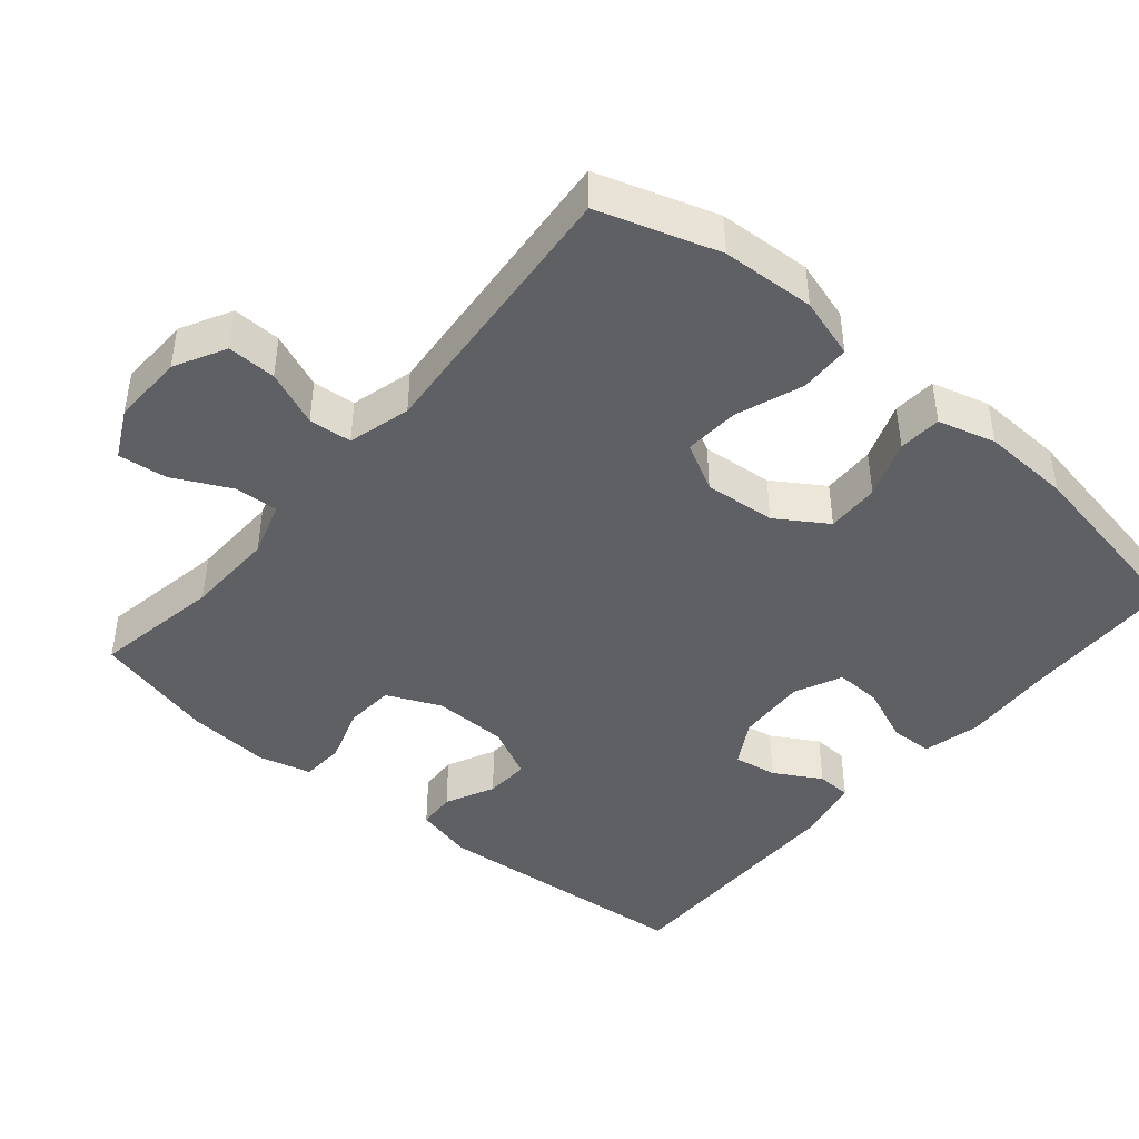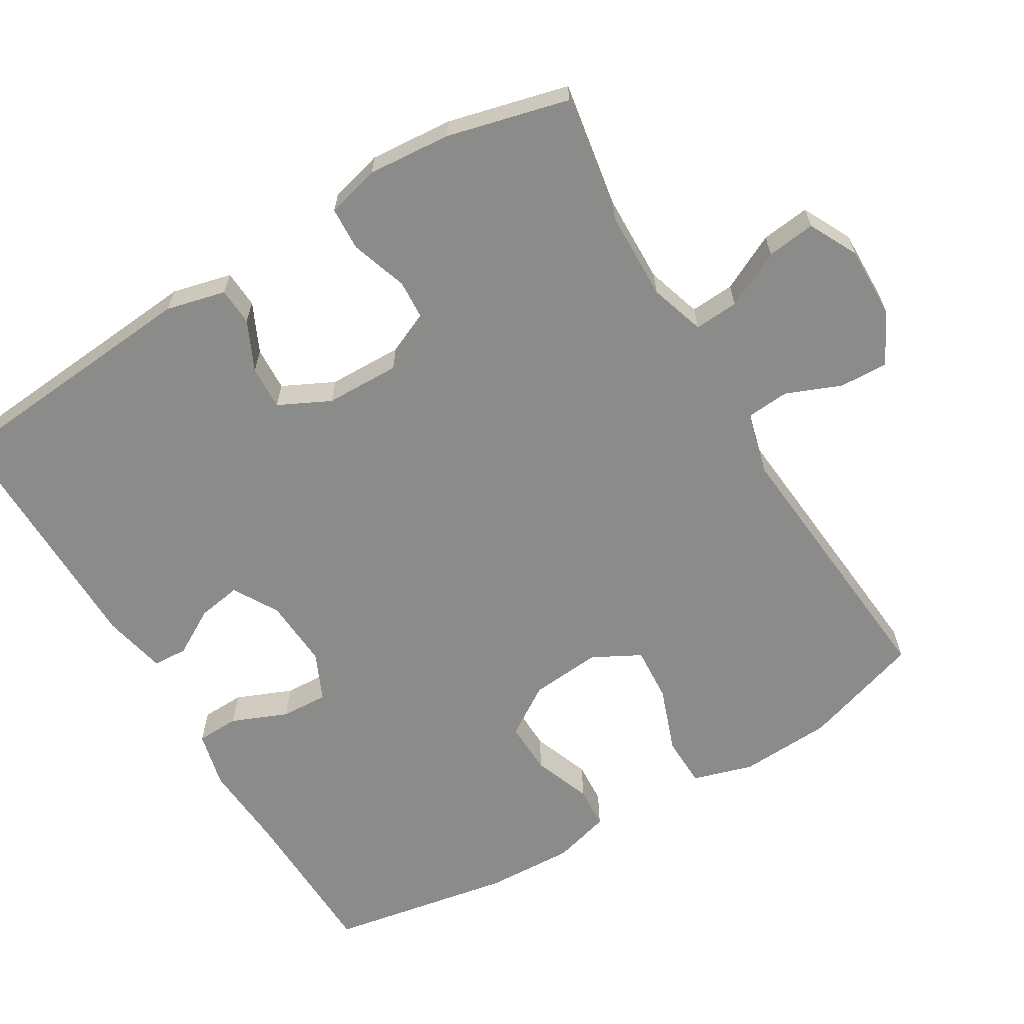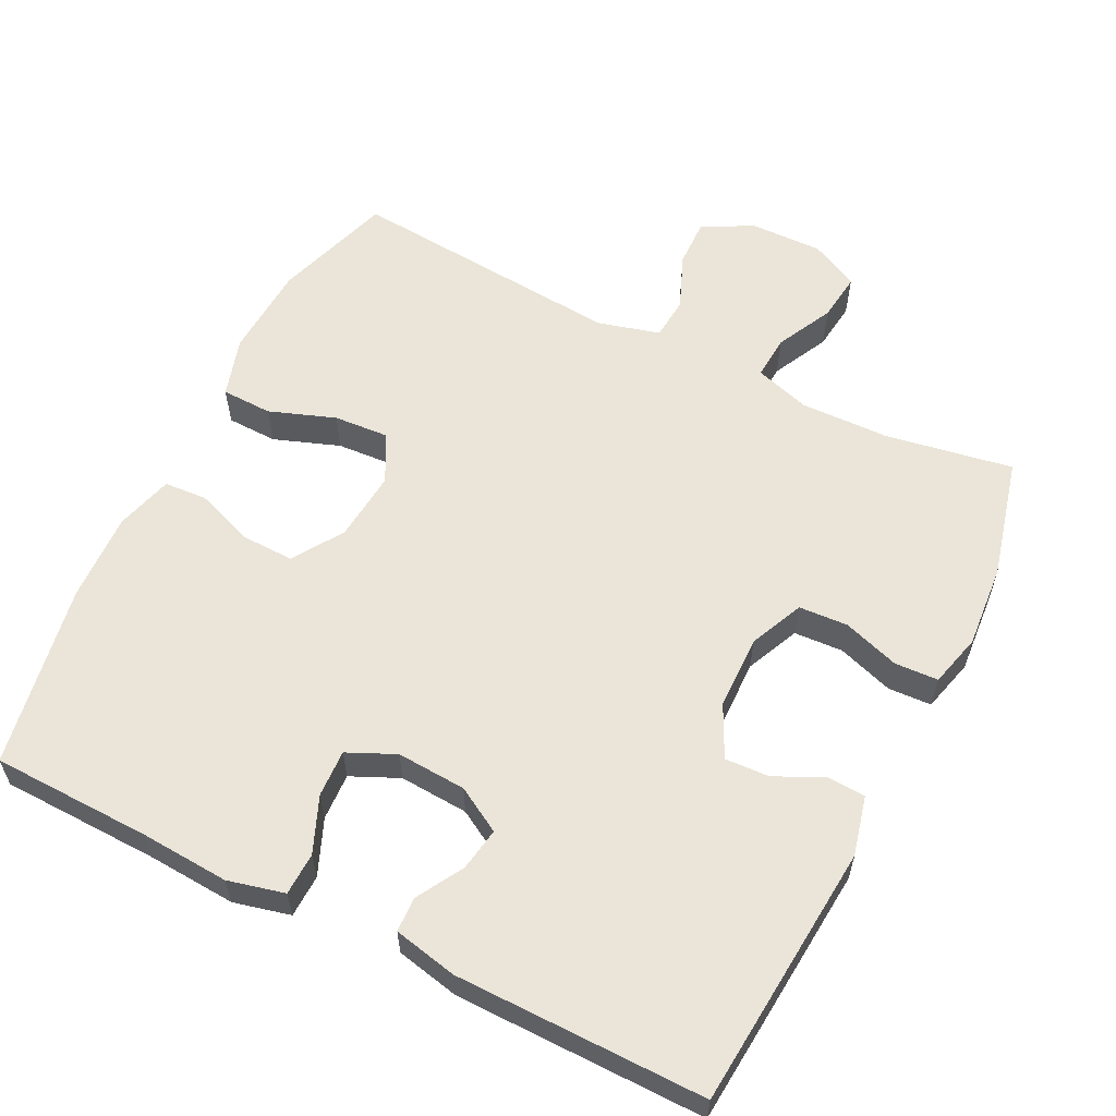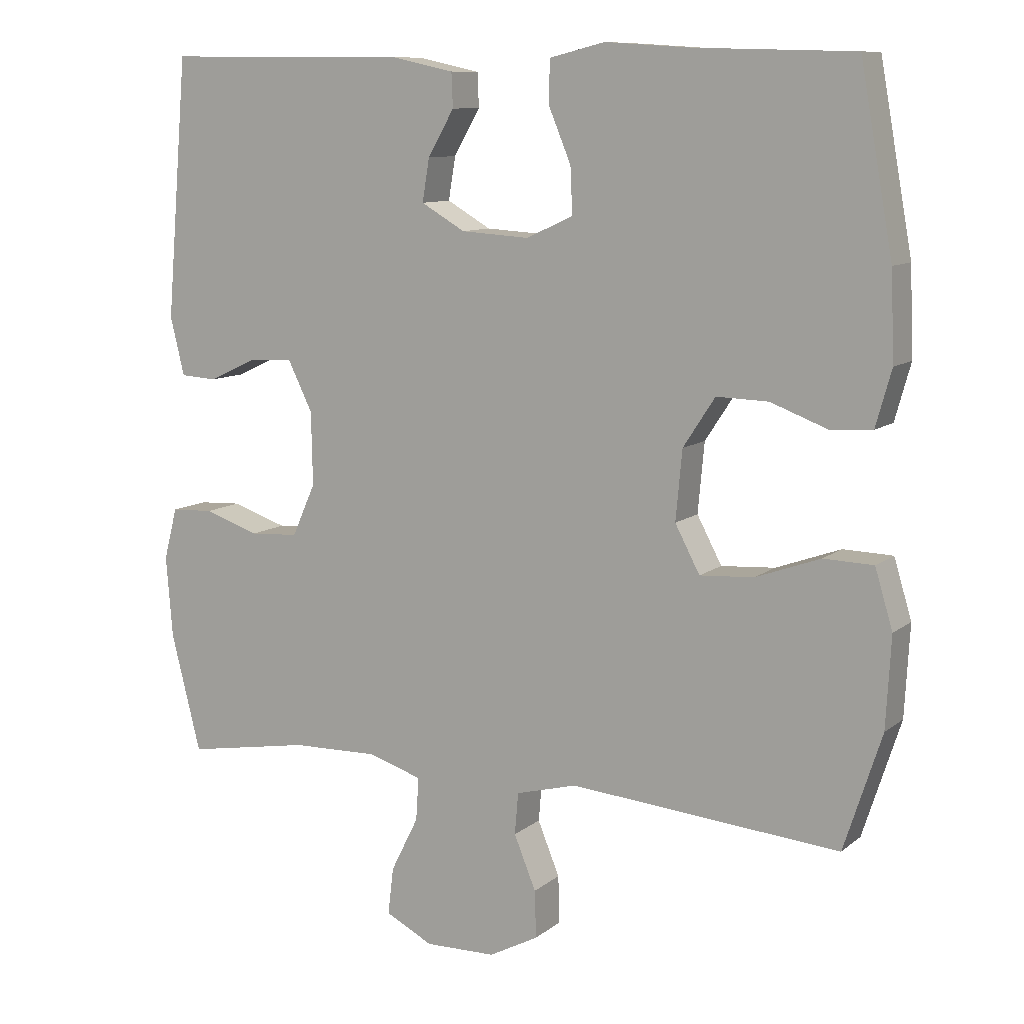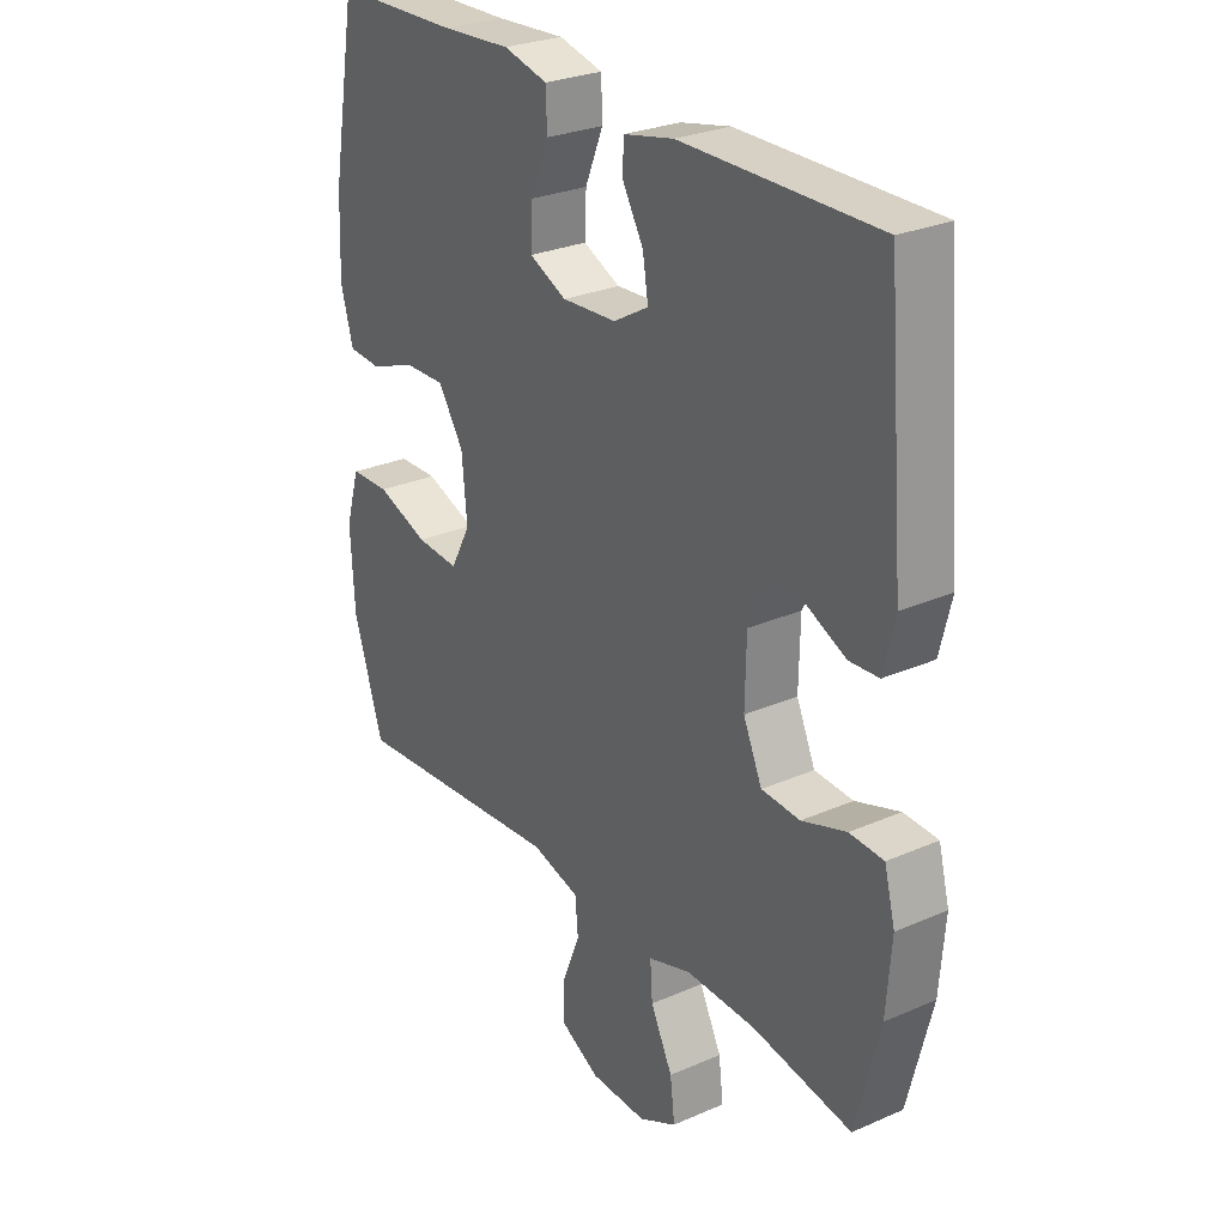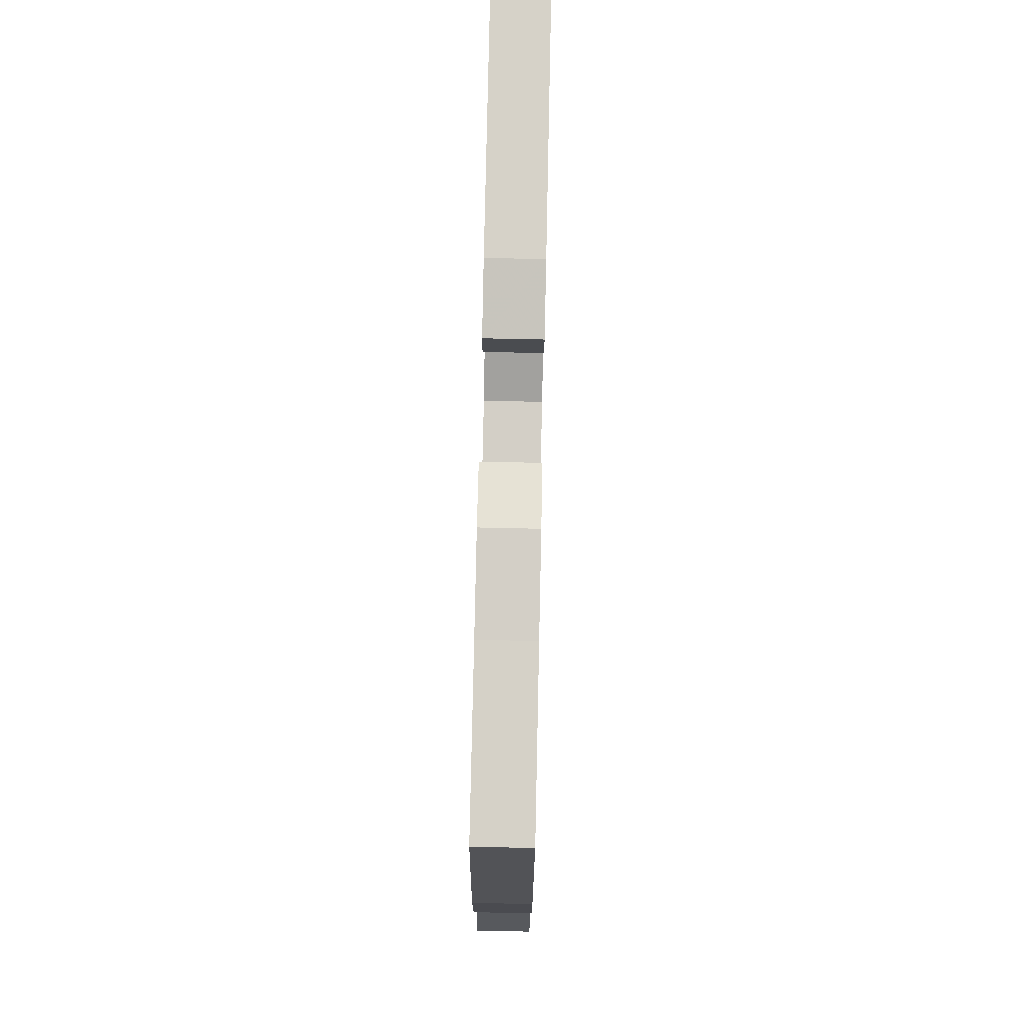
<metadata>
{"format":"obj","ext":"obj","renderer":"f3d","projection":"perspective","resolution":1024,"background":"white","views":[{"elev":-43.7,"azim":-130.3,"up":"+Y"},{"elev":-63.7,"azim":120.9,"up":"+Y"},{"elev":58.9,"azim":26.5,"up":"+Y"},{"elev":10.1,"azim":-151.5,"up":"+Z"},{"elev":27.4,"azim":56.1,"up":"+Z"},{"elev":77.8,"azim":-88.8,"up":"+Z"}]}
</metadata>
<code>
v -0.5 0.07 0.5
v -0.279 0.07 0.506
v -0.157 0.07 0.514
v -0.079 0.07 0.495
v -0.077 0.07 0.436
v -0.109 0.07 0.359
v -0.112 0.07 0.294
v -0.046 0.07 0.264
v 0.05 0.07 0.27
v 0.112 0.07 0.306
v 0.102 0.07 0.366
v 0.065 0.07 0.43
v 0.067 0.07 0.478
v 0.155 0.07 0.497
v 0.5 0.07 0.5
v 0.531 0.07 0.134
v 0.511 0.07 0.052
v 0.459 0.07 0.049
v 0.391 0.07 0.081
v 0.33 0.07 0.084
v 0.295 0.07 0.013
v 0.293 0.07 -0.09
v 0.326 0.07 -0.164
v 0.394 0.07 -0.168
v 0.472 0.07 -0.142
v 0.532 0.07 -0.145
v 0.551 0.07 -0.218
v 0.542 0.07 -0.333
v 0.5 0.07 -0.5
v 0.324 0.07 -0.47
v 0.201 0.07 -0.467
v 0.125 0.07 -0.491
v 0.129 0.07 -0.552
v 0.168 0.07 -0.63
v 0.176 0.07 -0.697
v 0.109 0.07 -0.731
v 0.009 0.07 -0.729
v -0.061 0.07 -0.692
v -0.059 0.07 -0.625
v -0.028 0.07 -0.549
v -0.033 0.07 -0.49
v -0.119 0.07 -0.467
v -0.5 0.07 -0.5
v -0.553 0.07 -0.336
v -0.56 0.07 -0.208
v -0.535 0.07 -0.125
v -0.465 0.07 -0.123
v -0.374 0.07 -0.156
v -0.298 0.07 -0.161
v -0.263 0.07 -0.095
v -0.272 0.07 0.003
v -0.317 0.07 0.072
v -0.39 0.07 0.07
v -0.47 0.07 0.04
v -0.529 0.07 0.044
v -0.551 0.07 0.123
v -0.546 0.07 0.245
v -0.5 0 0.5
v -0.279 0 0.506
v -0.157 0 0.514
v -0.079 0 0.495
v -0.077 0 0.436
v -0.109 0 0.359
v -0.112 0 0.294
v -0.046 0 0.264
v 0.05 0 0.27
v 0.112 0 0.306
v 0.102 0 0.366
v 0.065 0 0.43
v 0.067 0 0.478
v 0.155 0 0.497
v 0.5 0 0.5
v 0.531 0 0.134
v 0.511 0 0.052
v 0.459 0 0.049
v 0.391 0 0.081
v 0.33 0 0.084
v 0.295 0 0.013
v 0.293 0 -0.09
v 0.326 0 -0.164
v 0.394 0 -0.168
v 0.472 0 -0.142
v 0.532 0 -0.145
v 0.551 0 -0.218
v 0.542 0 -0.333
v 0.5 0 -0.5
v 0.324 0 -0.47
v 0.201 0 -0.467
v 0.125 0 -0.491
v 0.129 0 -0.552
v 0.168 0 -0.63
v 0.176 0 -0.697
v 0.109 0 -0.731
v 0.009 0 -0.729
v -0.061 0 -0.692
v -0.059 0 -0.625
v -0.028 0 -0.549
v -0.033 0 -0.49
v -0.119 0 -0.467
v -0.5 0 -0.5
v -0.553 0 -0.336
v -0.56 0 -0.208
v -0.535 0 -0.125
v -0.465 0 -0.123
v -0.374 0 -0.156
v -0.298 0 -0.161
v -0.263 0 -0.095
v -0.272 0 0.003
v -0.317 0 0.072
v -0.39 0 0.07
v -0.47 0 0.04
v -0.529 0 0.044
v -0.551 0 0.123
v -0.546 0 0.245
f 57 1 2
f 56 57 2
f 55 56 2
f 54 55 2
f 53 54 2
f 4 5 6
f 3 4 6
f 2 3 6
f 53 2 6
f 52 53 6
f 51 52 6 7
f 50 51 7 8
f 49 50 8 9
f 46 47 48
f 45 46 48
f 44 45 48
f 43 44 48
f 42 43 48
f 41 42 48 49
f 38 39 40
f 37 38 40
f 36 37 40
f 35 36 40
f 34 35 40
f 33 34 40
f 32 33 40 41
f 49 9 10
f 41 49 10
f 32 41 10
f 31 32 10
f 28 29 30
f 27 28 30
f 26 27 30
f 25 26 30
f 24 25 30
f 23 24 30 31
f 17 18 19
f 16 17 19
f 15 16 19
f 14 15 19
f 13 14 19
f 12 13 19
f 11 12 19
f 10 11 19 20
f 22 23 31 10
f 10 20 21
f 10 21 22
f 59 58 114
f 59 114 113
f 59 113 112
f 59 112 111
f 59 111 110
f 63 62 61
f 63 61 60
f 63 60 59
f 63 59 110
f 63 110 109
f 64 63 109 108
f 65 64 108 107
f 66 65 107 106
f 105 104 103
f 105 103 102
f 105 102 101
f 105 101 100
f 105 100 99
f 106 105 99 98
f 97 96 95
f 97 95 94
f 97 94 93
f 97 93 92
f 97 92 91
f 97 91 90
f 98 97 90 89
f 67 66 106
f 67 106 98
f 67 98 89
f 67 89 88
f 87 86 85
f 87 85 84
f 87 84 83
f 87 83 82
f 87 82 81
f 88 87 81 80
f 76 75 74
f 76 74 73
f 76 73 72
f 76 72 71
f 76 71 70
f 76 70 69
f 76 69 68
f 77 76 68 67
f 67 88 80 79
f 78 77 67
f 79 78 67
f 1 58 59 2
f 2 59 60 3
f 3 60 61 4
f 4 61 62 5
f 5 62 63 6
f 6 63 64 7
f 7 64 65 8
f 8 65 66 9
f 9 66 67 10
f 10 67 68 11
f 11 68 69 12
f 12 69 70 13
f 13 70 71 14
f 14 71 72 15
f 15 72 73 16
f 16 73 74 17
f 17 74 75 18
f 18 75 76 19
f 19 76 77 20
f 20 77 78 21
f 21 78 79 22
f 22 79 80 23
f 23 80 81 24
f 24 81 82 25
f 25 82 83 26
f 26 83 84 27
f 27 84 85 28
f 28 85 86 29
f 29 86 87 30
f 30 87 88 31
f 31 88 89 32
f 32 89 90 33
f 33 90 91 34
f 34 91 92 35
f 35 92 93 36
f 36 93 94 37
f 37 94 95 38
f 38 95 96 39
f 39 96 97 40
f 40 97 98 41
f 41 98 99 42
f 42 99 100 43
f 43 100 101 44
f 44 101 102 45
f 45 102 103 46
f 46 103 104 47
f 47 104 105 48
f 48 105 106 49
f 49 106 107 50
f 50 107 108 51
f 51 108 109 52
f 52 109 110 53
f 53 110 111 54
f 54 111 112 55
f 55 112 113 56
f 56 113 114 57
f 57 114 58 1

</code>
